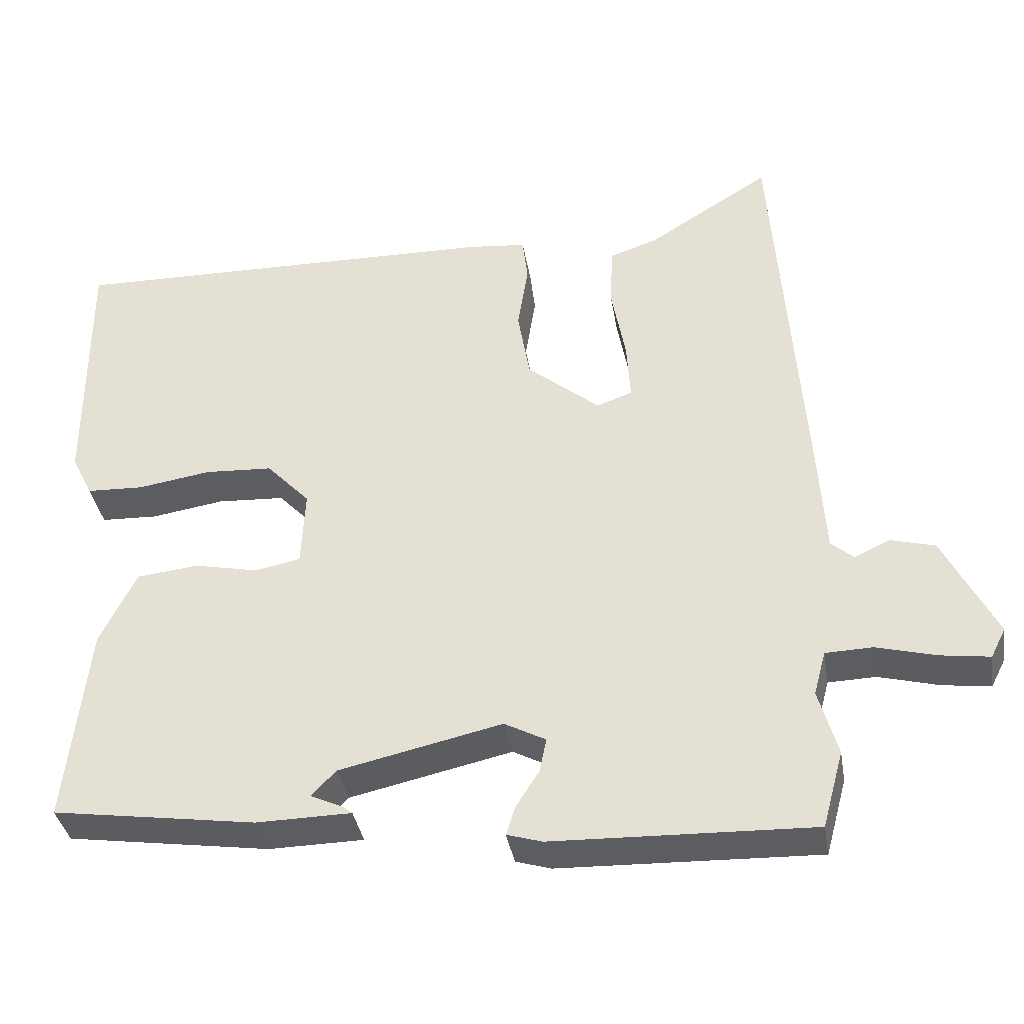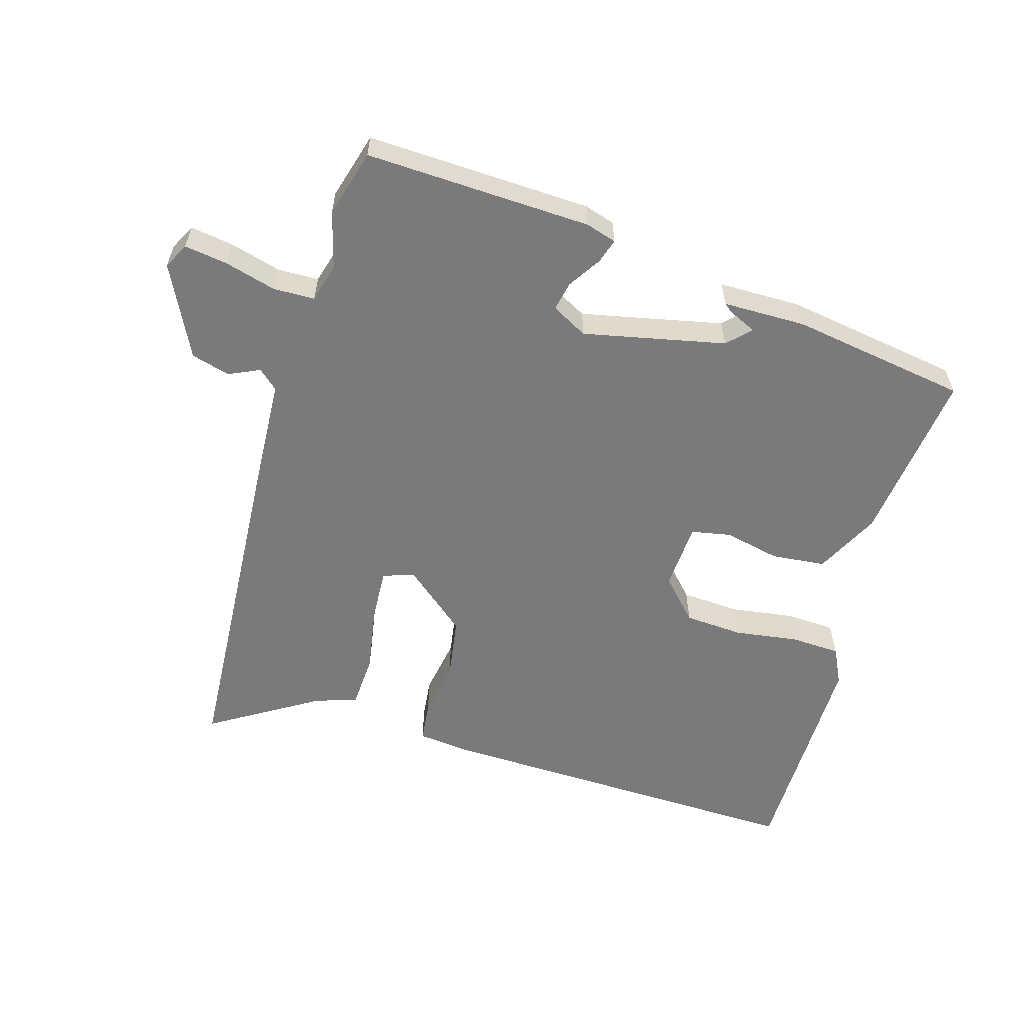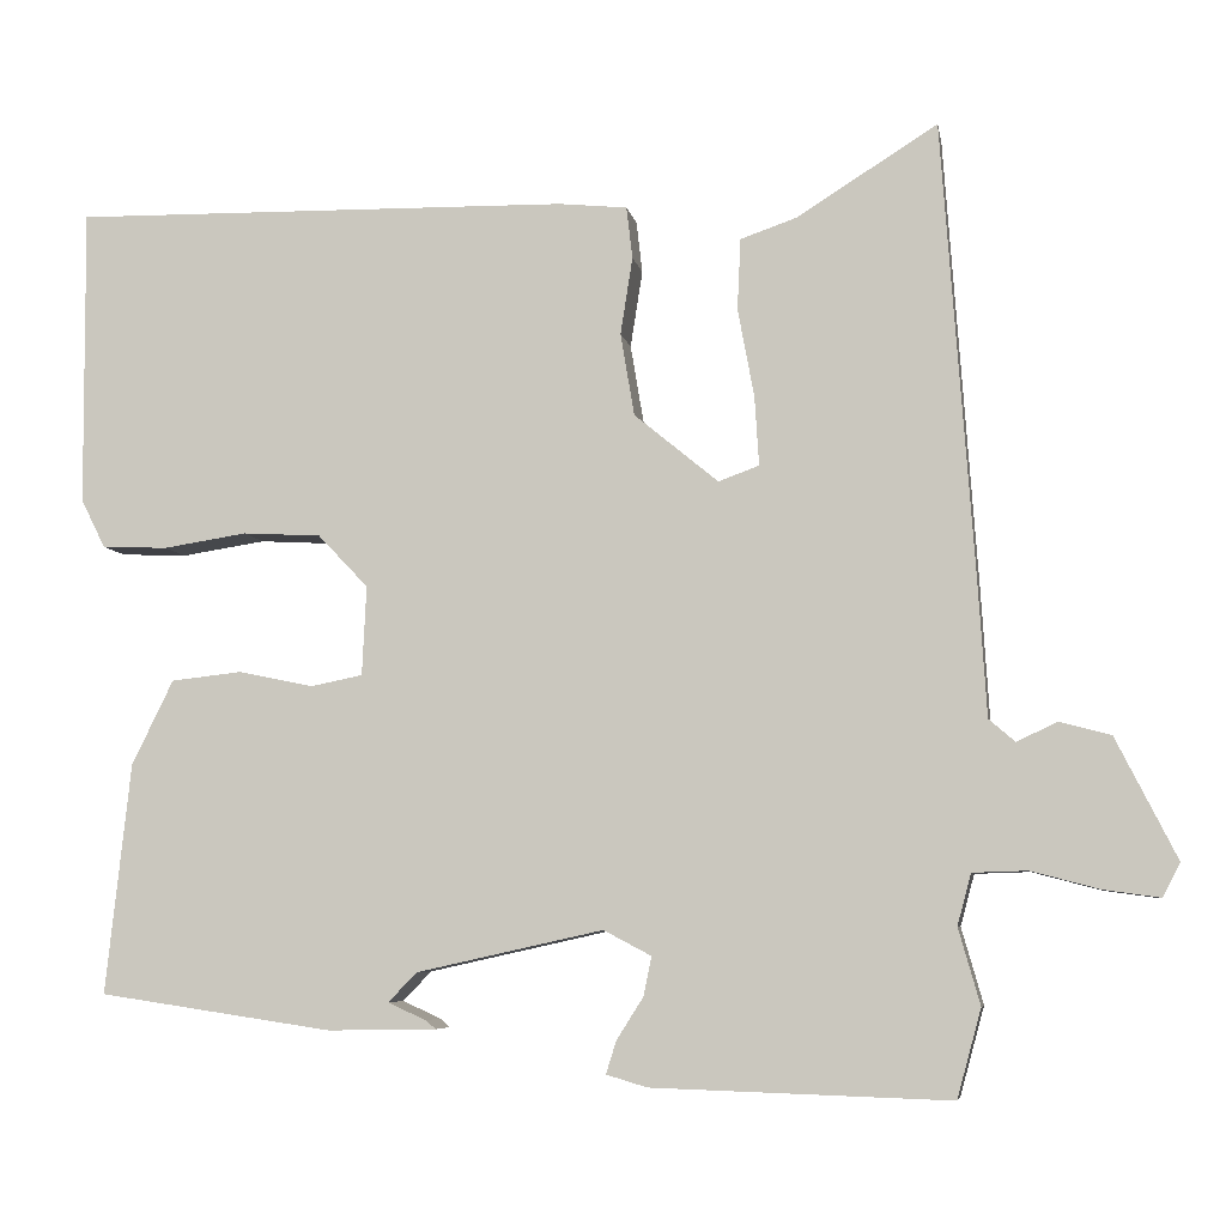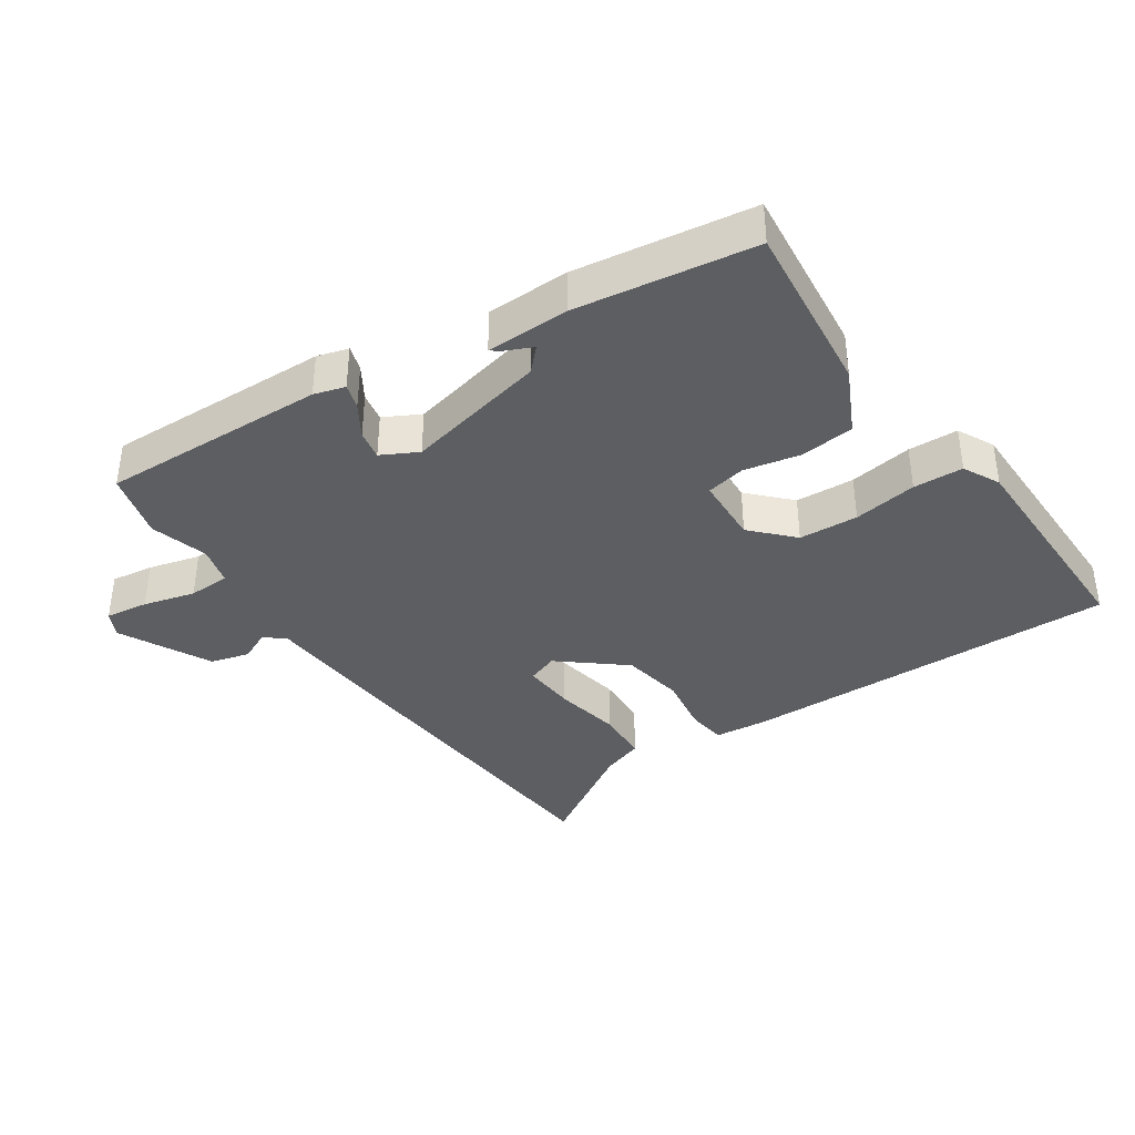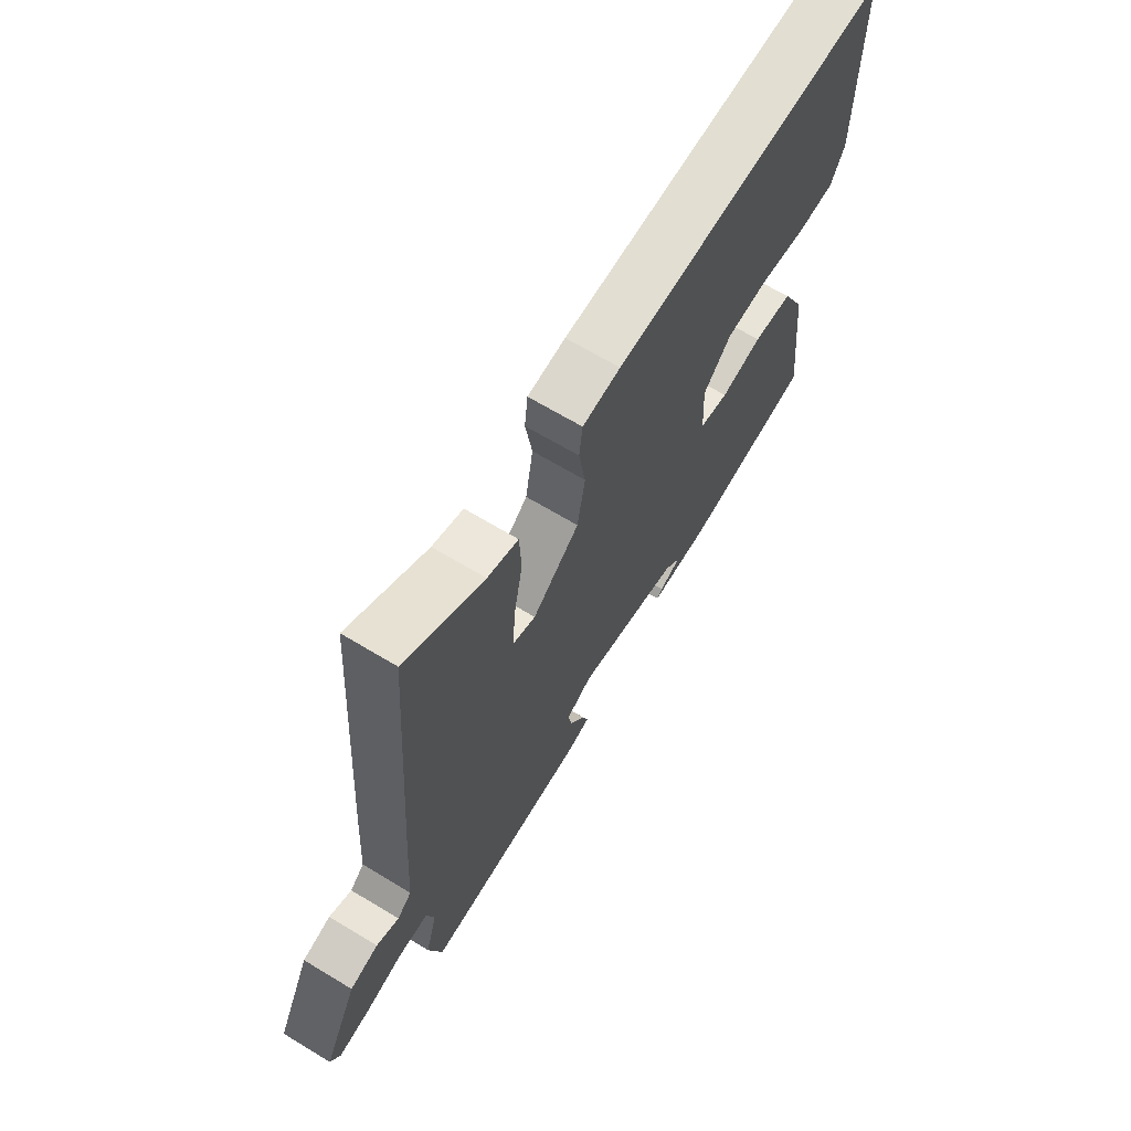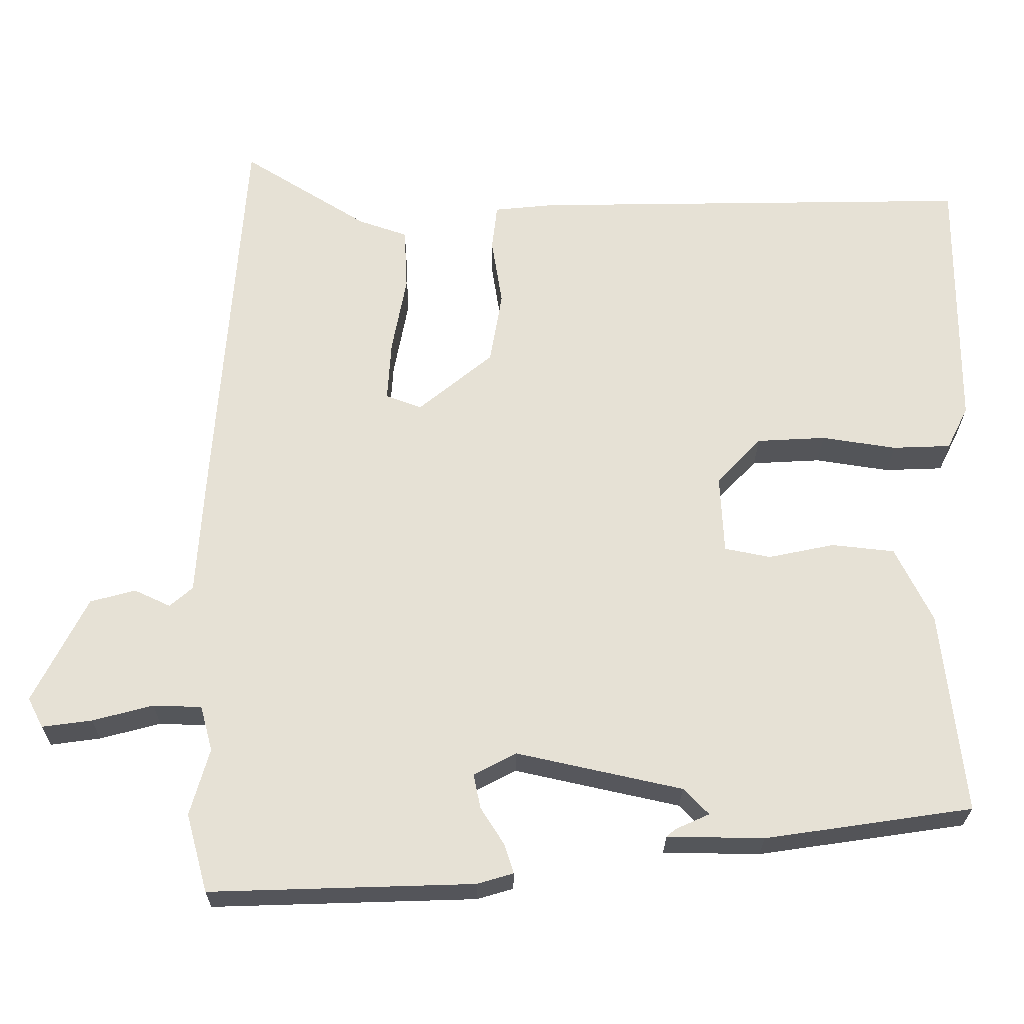
<metadata>
{"format":"obj","ext":"obj","renderer":"f3d","projection":"perspective","resolution":1024,"background":"white","views":[{"elev":-36.9,"azim":9.5,"up":"+Z"},{"elev":-58.2,"azim":163.1,"up":"+Y"},{"elev":-6.4,"azim":10.0,"up":"+Z"},{"elev":-37.9,"azim":-145.8,"up":"+Y"},{"elev":66.9,"azim":121.2,"up":"+Z"},{"elev":-25.1,"azim":179.6,"up":"+Z"}]}
</metadata>
<code>
v -0.491 0.07 -0.418
v -0.462 0.07 -0.152
v -0.414 0.07 -0.054
v -0.332 0.07 -0.045
v -0.246 0.07 -0.063
v -0.186 0.07 -0.051
v -0.181 0.07 0.052
v -0.239 0.07 0.113
v -0.329 0.07 0.118
v -0.426 0.07 0.103
v -0.502 0.07 0.106
v -0.53 0.07 0.162
v -0.532 0.07 0.506
v 0.046 0.07 0.496
v 0.125 0.07 0.488
v 0.132 0.07 0.428
v 0.118 0.07 0.339
v 0.134 0.07 0.244
v 0.231 0.07 0.164
v 0.278 0.07 0.181
v 0.273 0.07 0.261
v 0.254 0.07 0.363
v 0.258 0.07 0.445
v 0.322 0.07 0.467
v 0.485 0.07 0.569
v 0.522 0.07 0.048
v 0.532 0.07 -0.111
v 0.562 0.07 -0.137
v 0.609 0.07 -0.115
v 0.668 0.07 -0.131
v 0.738 0.07 -0.27
v 0.718 0.07 -0.309
v 0.653 0.07 -0.3
v 0.574 0.07 -0.279
v 0.511 0.07 -0.281
v 0.495 0.07 -0.34
v 0.52 0.07 -0.428
v 0.492 0.07 -0.53
v 0.148 0.07 -0.519
v 0.101 0.07 -0.505
v 0.113 0.07 -0.467
v 0.144 0.07 -0.418
v 0.153 0.07 -0.373
v 0.098 0.07 -0.344
v -0.118 0.07 -0.392
v -0.151 0.07 -0.426
v -0.107 0.07 -0.446
v -0.095 0.07 -0.456
v -0.221 0.07 -0.458
v -0.491 0 -0.418
v -0.462 0 -0.152
v -0.414 0 -0.054
v -0.332 0 -0.045
v -0.246 0 -0.063
v -0.186 0 -0.051
v -0.181 0 0.052
v -0.239 0 0.113
v -0.329 0 0.118
v -0.426 0 0.103
v -0.502 0 0.106
v -0.53 0 0.162
v -0.532 0 0.506
v 0.046 0 0.496
v 0.125 0 0.488
v 0.132 0 0.428
v 0.118 0 0.339
v 0.134 0 0.244
v 0.231 0 0.164
v 0.278 0 0.181
v 0.273 0 0.261
v 0.254 0 0.363
v 0.258 0 0.445
v 0.322 0 0.467
v 0.485 0 0.569
v 0.522 0 0.048
v 0.532 0 -0.111
v 0.562 0 -0.137
v 0.609 0 -0.115
v 0.668 0 -0.131
v 0.738 0 -0.27
v 0.718 0 -0.309
v 0.653 0 -0.3
v 0.574 0 -0.279
v 0.511 0 -0.281
v 0.495 0 -0.34
v 0.52 0 -0.428
v 0.492 0 -0.53
v 0.148 0 -0.519
v 0.101 0 -0.505
v 0.113 0 -0.467
v 0.144 0 -0.418
v 0.153 0 -0.373
v 0.098 0 -0.344
v -0.118 0 -0.392
v -0.151 0 -0.426
v -0.107 0 -0.446
v -0.095 0 -0.456
v -0.221 0 -0.458
f 48 49 1
f 47 48 1
f 46 47 1
f 3 4 5
f 2 3 5
f 1 2 5
f 46 1 5
f 45 46 5
f 44 45 5 6
f 43 44 6 7
f 40 41 42
f 39 40 42
f 38 39 42
f 37 38 42
f 36 37 42
f 35 36 42 43
f 32 33 34
f 31 32 34
f 30 31 34
f 29 30 34
f 28 29 34
f 27 28 34 35
f 26 27 35
f 25 26 35
f 24 25 35
f 23 24 35
f 22 23 35
f 21 22 35
f 20 21 35
f 19 20 35 43
f 15 16 17
f 14 15 17
f 13 14 17
f 12 13 17
f 11 12 17
f 10 11 17
f 9 10 17
f 8 9 17 18
f 7 8 18 19
f 7 19 43
f 50 98 97
f 50 97 96
f 50 96 95
f 54 53 52
f 54 52 51
f 54 51 50
f 54 50 95
f 54 95 94
f 55 54 94 93
f 56 55 93 92
f 91 90 89
f 91 89 88
f 91 88 87
f 91 87 86
f 91 86 85
f 92 91 85 84
f 83 82 81
f 83 81 80
f 83 80 79
f 83 79 78
f 83 78 77
f 84 83 77 76
f 84 76 75
f 84 75 74
f 84 74 73
f 84 73 72
f 84 72 71
f 84 71 70
f 84 70 69
f 92 84 69 68
f 66 65 64
f 66 64 63
f 66 63 62
f 66 62 61
f 66 61 60
f 66 60 59
f 66 59 58
f 67 66 58 57
f 68 67 57 56
f 92 68 56
f 1 50 51 2
f 2 51 52 3
f 3 52 53 4
f 4 53 54 5
f 5 54 55 6
f 6 55 56 7
f 7 56 57 8
f 8 57 58 9
f 9 58 59 10
f 10 59 60 11
f 11 60 61 12
f 12 61 62 13
f 13 62 63 14
f 14 63 64 15
f 15 64 65 16
f 16 65 66 17
f 17 66 67 18
f 18 67 68 19
f 19 68 69 20
f 20 69 70 21
f 21 70 71 22
f 22 71 72 23
f 23 72 73 24
f 24 73 74 25
f 25 74 75 26
f 26 75 76 27
f 27 76 77 28
f 28 77 78 29
f 29 78 79 30
f 30 79 80 31
f 31 80 81 32
f 32 81 82 33
f 33 82 83 34
f 34 83 84 35
f 35 84 85 36
f 36 85 86 37
f 37 86 87 38
f 38 87 88 39
f 39 88 89 40
f 40 89 90 41
f 41 90 91 42
f 42 91 92 43
f 43 92 93 44
f 44 93 94 45
f 45 94 95 46
f 46 95 96 47
f 47 96 97 48
f 48 97 98 49
f 49 98 50 1

</code>
